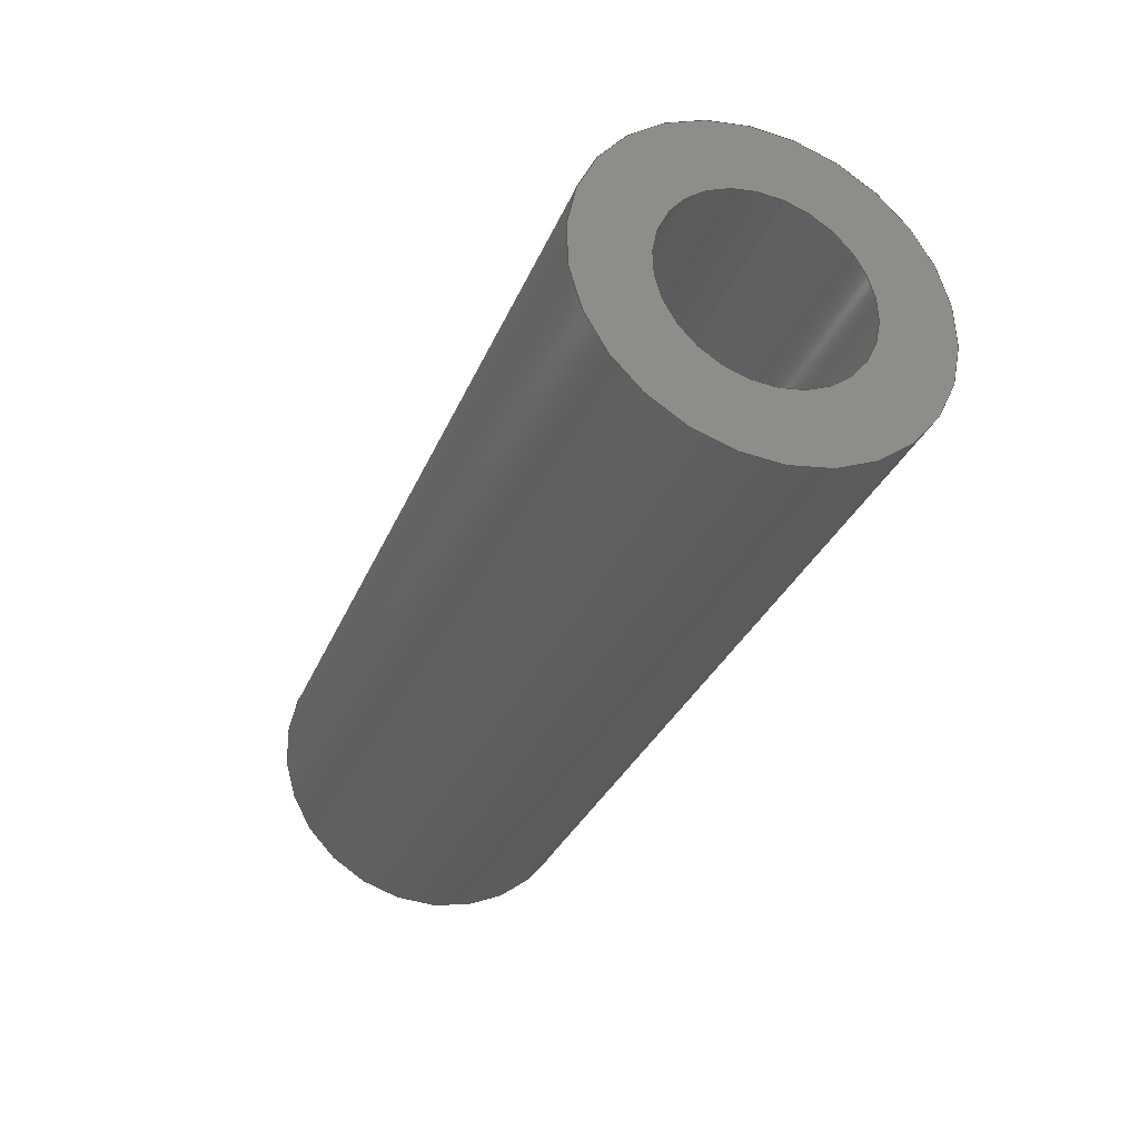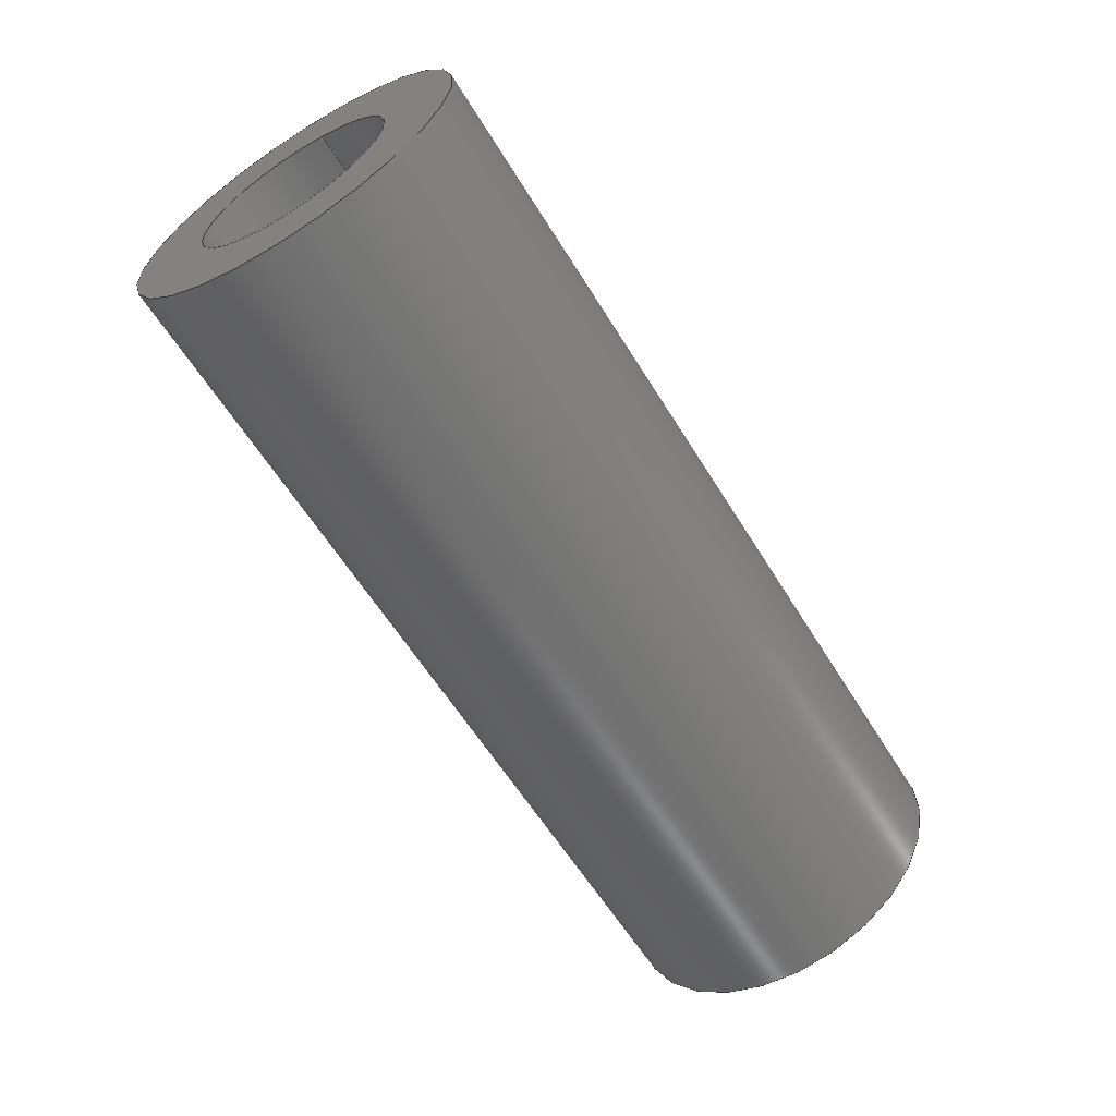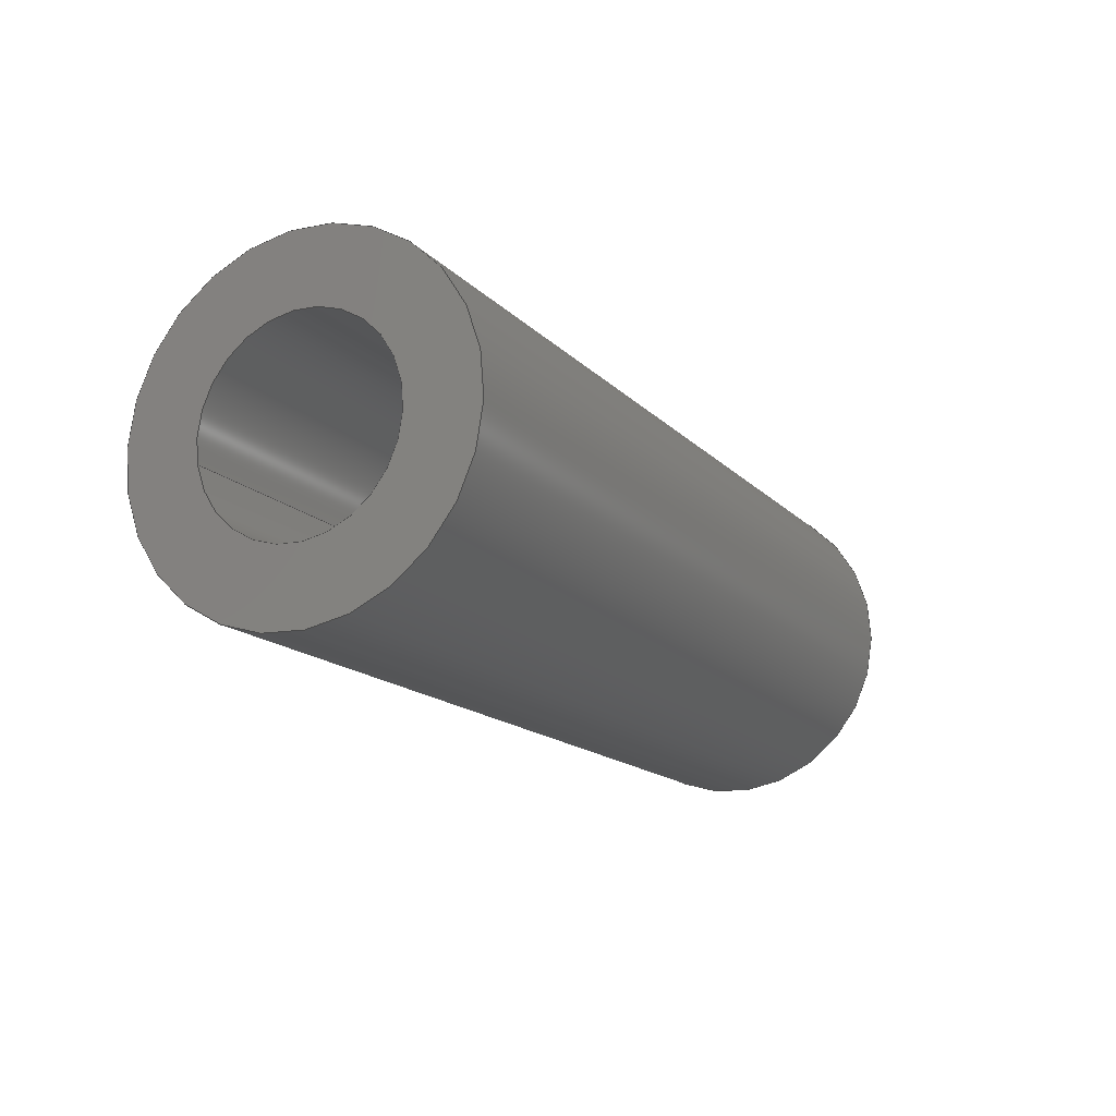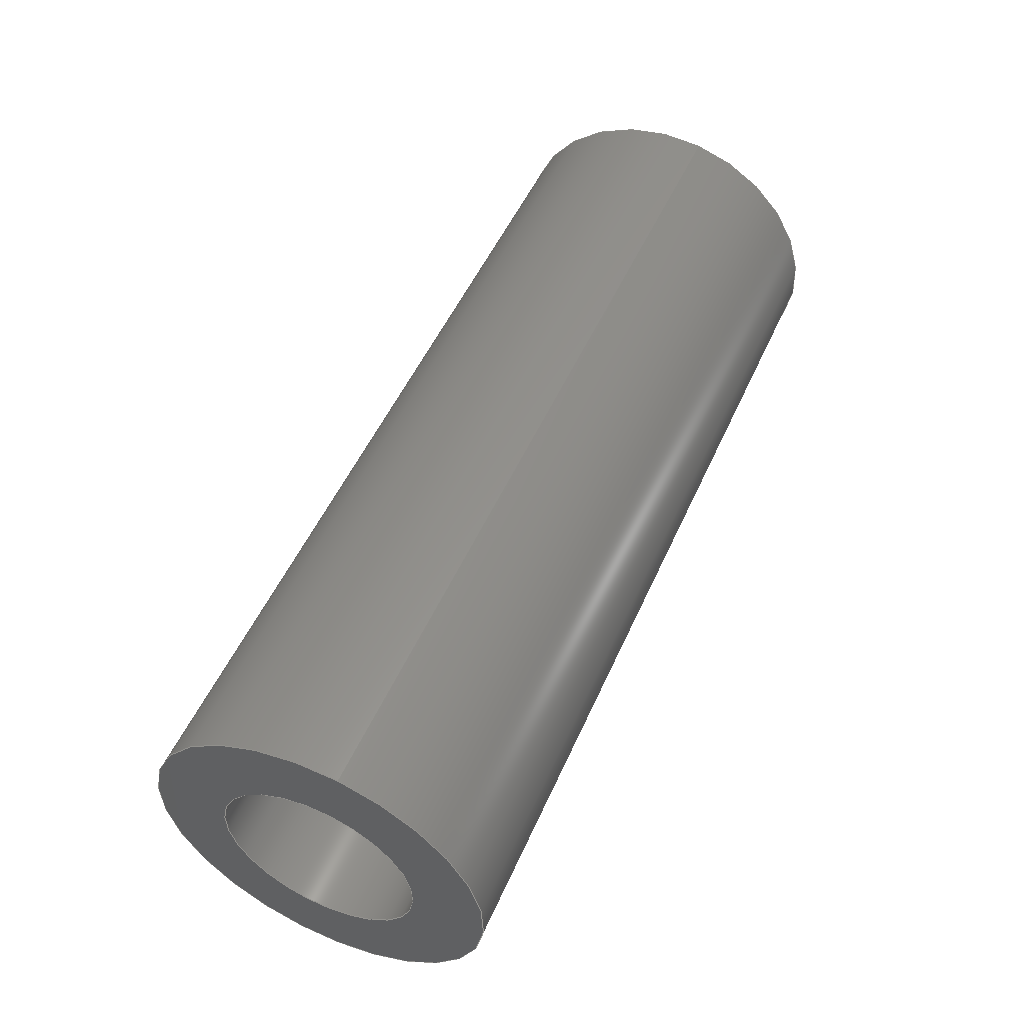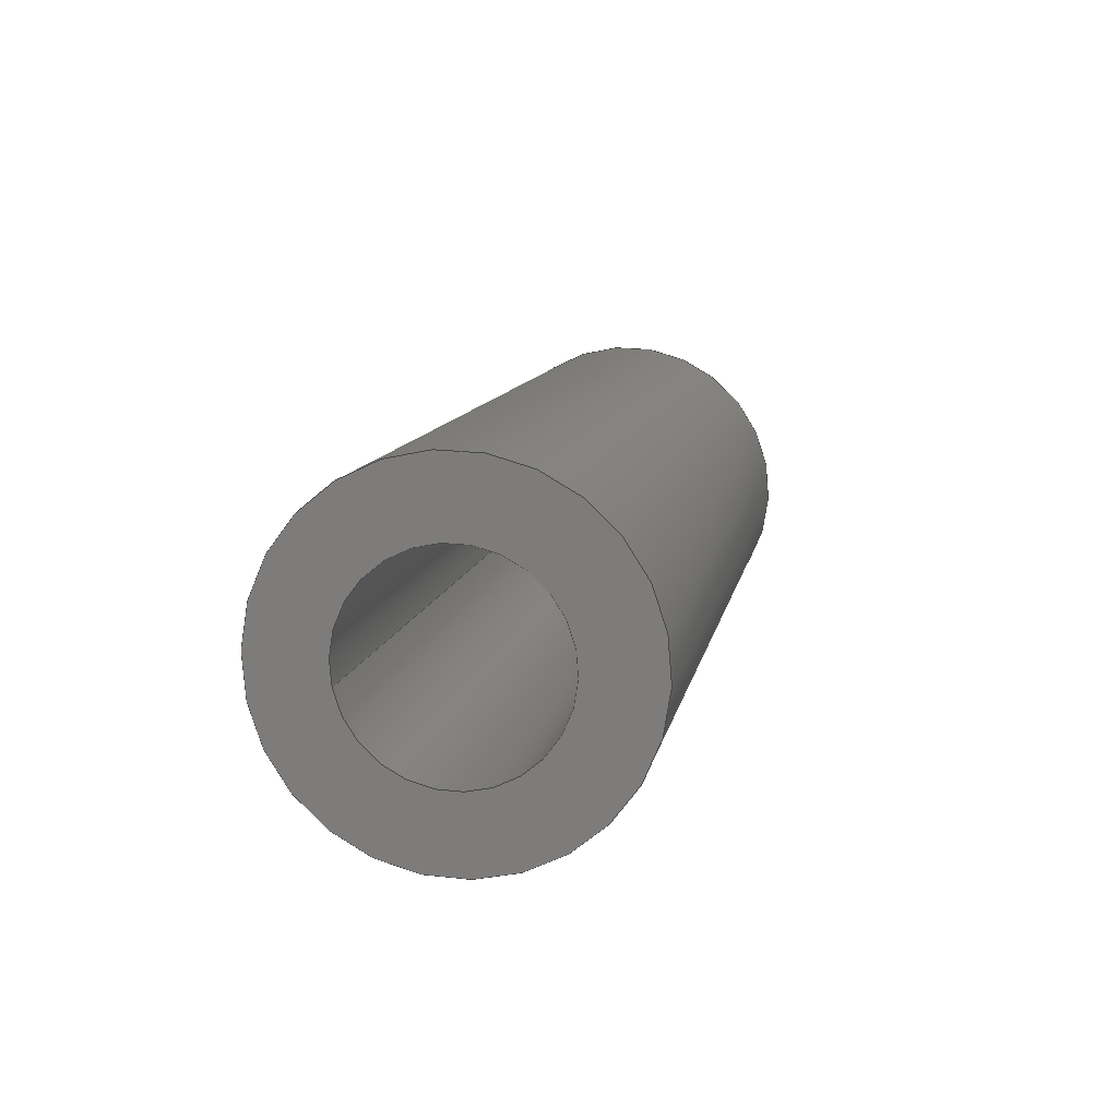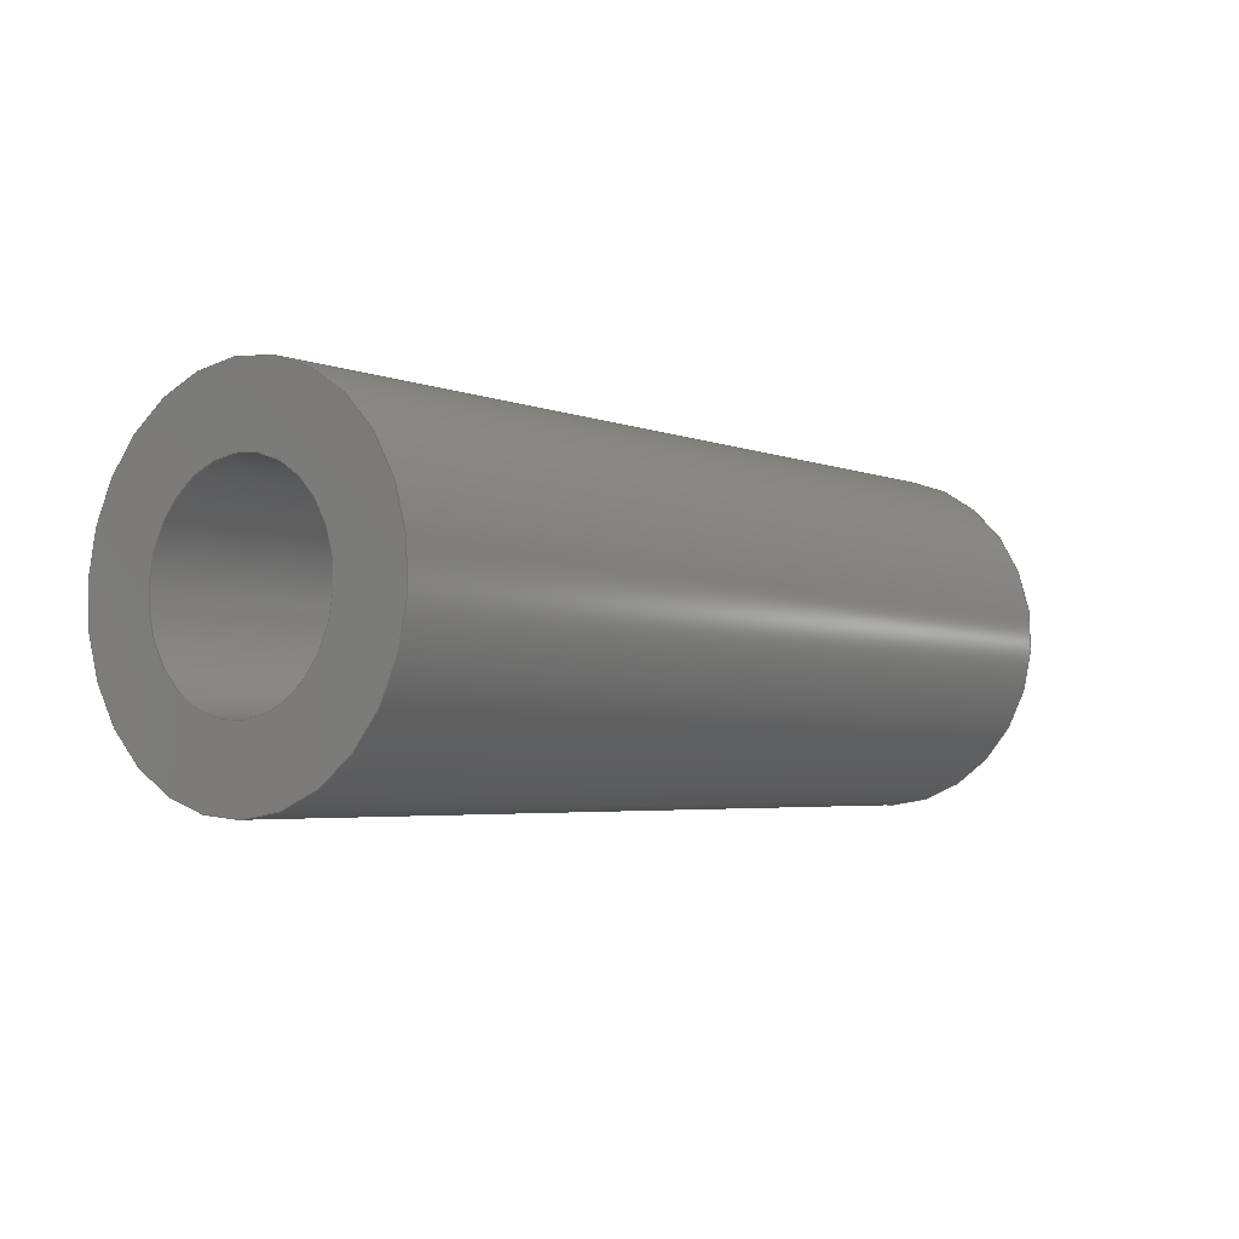
<metadata>
{"format":"step","ext":"step","renderer":"f3d","projection":"perspective","resolution":1024,"background":"white","views":[{"elev":-31.7,"azim":-110.2,"up":"+Z"},{"elev":-60.5,"azim":-58.5,"up":"+Z"},{"elev":-15.3,"azim":117.2,"up":"+Y"},{"elev":51.4,"azim":-66.4,"up":"+Z"},{"elev":10.9,"azim":100.4,"up":"+Y"},{"elev":-3.9,"azim":-52.1,"up":"+Z"}]}
</metadata>
<code>
ISO-10303-21;
DATA;
#1=PROPERTY_DEFINITION_REPRESENTATION(#5,#3);
#2=PROPERTY_DEFINITION_REPRESENTATION(#6,#4);
#3=REPRESENTATION('',(#7),#108);
#4=REPRESENTATION('',(#8),#108);
#5=PROPERTY_DEFINITION('pmi validation property','',#113);
#6=PROPERTY_DEFINITION('pmi validation property','',#113);
#7=VALUE_REPRESENTATION_ITEM('number of annotations',COUNT_MEASURE(0));
#8=VALUE_REPRESENTATION_ITEM('number of views',COUNT_MEASURE(0));
#9=SHAPE_REPRESENTATION_RELATIONSHIP('','',#66,#10);
#10=ADVANCED_BREP_SHAPE_REPRESENTATION('',(#64),#108);
#11=CYLINDRICAL_SURFACE('',#74,0.001191);
#12=CYLINDRICAL_SURFACE('',#75,0.0006906);
#13=ORIENTED_EDGE('',*,*,#21,.F.);
#14=ORIENTED_EDGE('',*,*,#22,.T.);
#15=ORIENTED_EDGE('',*,*,#23,.F.);
#16=ORIENTED_EDGE('',*,*,#24,.F.);
#17=ORIENTED_EDGE('',*,*,#24,.T.);
#18=ORIENTED_EDGE('',*,*,#22,.F.);
#19=ORIENTED_EDGE('',*,*,#23,.T.);
#20=ORIENTED_EDGE('',*,*,#21,.T.);
#21=EDGE_CURVE('',#25,#25,#29,.T.);
#22=EDGE_CURVE('',#26,#26,#30,.T.);
#23=EDGE_CURVE('',#27,#27,#31,.F.);
#24=EDGE_CURVE('',#28,#28,#32,.T.);
#25=VERTEX_POINT('',#97);
#26=VERTEX_POINT('',#99);
#27=VERTEX_POINT('',#102);
#28=VERTEX_POINT('',#104);
#29=CIRCLE('',#69,0.0006906);
#30=CIRCLE('',#70,0.001191);
#31=CIRCLE('',#72,0.0006906);
#32=CIRCLE('',#73,0.001191);
#33=EDGE_LOOP('',(#13));
#34=EDGE_LOOP('',(#14));
#35=EDGE_LOOP('',(#15));
#36=EDGE_LOOP('',(#16));
#37=EDGE_LOOP('',(#17));
#38=EDGE_LOOP('',(#18));
#39=EDGE_LOOP('',(#19));
#40=EDGE_LOOP('',(#20));
#41=FACE_BOUND('',#33,.T.);
#42=FACE_BOUND('',#34,.T.);
#43=FACE_BOUND('',#35,.T.);
#44=FACE_BOUND('',#36,.T.);
#45=FACE_BOUND('',#37,.T.);
#46=FACE_BOUND('',#38,.T.);
#47=FACE_BOUND('',#39,.T.);
#48=FACE_BOUND('',#40,.T.);
#49=PLANE('',#68);
#50=PLANE('',#71);
#51=ADVANCED_FACE('',(#41,#42),#49,.T.);
#52=ADVANCED_FACE('',(#43,#44),#50,.F.);
#53=ADVANCED_FACE('',(#45,#46),#11,.T.);
#54=ADVANCED_FACE('',(#47,#48),#12,.F.);
#55=CLOSED_SHELL('',(#51,#52,#53,#54));
#56=STYLED_ITEM('',(#57),#64);
#57=PRESENTATION_STYLE_ASSIGNMENT((#58));
#58=SURFACE_STYLE_USAGE(.BOTH.,#59);
#59=SURFACE_SIDE_STYLE('',(#60));
#60=SURFACE_STYLE_FILL_AREA(#61);
#61=FILL_AREA_STYLE('',(#62));
#62=FILL_AREA_STYLE_COLOUR('',#63);
#63=COLOUR_RGB('',0.1961,0.1961,0.1961);
#64=MANIFOLD_SOLID_BREP('Spring Pin, 1/8-in OD, 1/4-in L',#55);
#65=SHAPE_DEFINITION_REPRESENTATION(#113,#66);
#66=SHAPE_REPRESENTATION('Spring Pin, 1/8-in OD, 1/4-in L',(#67),#108);
#67=AXIS2_PLACEMENT_3D('',#94,#76,#77);
#68=AXIS2_PLACEMENT_3D('',#95,#78,#79);
#69=AXIS2_PLACEMENT_3D('',#96,#80,#81);
#70=AXIS2_PLACEMENT_3D('',#98,#82,#83);
#71=AXIS2_PLACEMENT_3D('',#100,#84,#85);
#72=AXIS2_PLACEMENT_3D('',#101,#86,#87);
#73=AXIS2_PLACEMENT_3D('',#103,#88,#89);
#74=AXIS2_PLACEMENT_3D('',#105,#90,#91);
#75=AXIS2_PLACEMENT_3D('',#106,#92,#93);
#76=DIRECTION('',(0,0,1));
#77=DIRECTION('',(1,0,0));
#78=DIRECTION('',(1,1.84e-17,1.109e-17));
#79=DIRECTION('',(-2.026e-17,0.9795,0.2016));
#80=DIRECTION('',(1,1.84e-17,1.109e-17));
#81=DIRECTION('',(-7.148e-18,-0.2016,0.9795));
#82=DIRECTION('',(1,1.84e-17,1.109e-17));
#83=DIRECTION('',(-7.148e-18,-0.2016,0.9795));
#84=DIRECTION('',(1,1.84e-17,1.109e-17));
#85=DIRECTION('',(-2.026e-17,0.9795,0.2016));
#86=DIRECTION('',(1,1.84e-17,1.109e-17));
#87=DIRECTION('',(-7.148e-18,-0.2016,0.9795));
#88=DIRECTION('',(1,1.84e-17,1.109e-17));
#89=DIRECTION('',(-7.148e-18,-0.2016,0.9795));
#90=DIRECTION('',(1,1.84e-17,1.109e-17));
#91=DIRECTION('',(-7.148e-18,-0.2016,0.9795));
#92=DIRECTION('',(1,1.84e-17,1.109e-17));
#93=DIRECTION('',(-7.148e-18,-0.2016,0.9795));
#94=CARTESIAN_POINT('',(0,0,0));
#95=CARTESIAN_POINT('',(0.009092,0.7836,-0.04339));
#96=CARTESIAN_POINT('',(0.009092,0.782,-0.03542));
#97=CARTESIAN_POINT('',(0.009092,0.7819,-0.03474));
#98=CARTESIAN_POINT('',(0.009092,0.782,-0.03542));
#99=CARTESIAN_POINT('',(0.009092,0.7818,-0.03426));
#100=CARTESIAN_POINT('',(0.002742,0.7836,-0.04339));
#101=CARTESIAN_POINT('',(0.002742,0.782,-0.03542));
#102=CARTESIAN_POINT('',(0.002742,0.7819,-0.03474));
#103=CARTESIAN_POINT('',(0.002742,0.782,-0.03542));
#104=CARTESIAN_POINT('',(0.002742,0.7818,-0.03426));
#105=CARTESIAN_POINT('',(0.002742,0.782,-0.03542));
#106=CARTESIAN_POINT('',(0.00274,0.782,-0.03542));
#107=MECHANICAL_DESIGN_GEOMETRIC_PRESENTATION_REPRESENTATION('',(#56),#108);
#108=(
GEOMETRIC_REPRESENTATION_CONTEXT(3)
GLOBAL_UNCERTAINTY_ASSIGNED_CONTEXT((#109))
GLOBAL_UNIT_ASSIGNED_CONTEXT((#112,#111,#110))
REPRESENTATION_CONTEXT('Spring Pin, 1/8-in OD, 1/4-in L',
'TOP_LEVEL_ASSEMBLY_PART')
);
#109=UNCERTAINTY_MEASURE_WITH_UNIT(LENGTH_MEASURE(5e-06),#112,
'DISTANCE_ACCURACY_VALUE','Maximum Tolerance applied to model');
#110=(
NAMED_UNIT(*)
SI_UNIT($,.STERADIAN.)
SOLID_ANGLE_UNIT()
);
#111=(
NAMED_UNIT(*)
PLANE_ANGLE_UNIT()
SI_UNIT($,.RADIAN.)
);
#112=(
LENGTH_UNIT()
NAMED_UNIT(*)
SI_UNIT($,.METRE.)
);
#113=PRODUCT_DEFINITION_SHAPE('','',#114);
#114=PRODUCT_DEFINITION('','',#116,#115);
#115=PRODUCT_DEFINITION_CONTEXT('',#122,'design');
#116=PRODUCT_DEFINITION_FORMATION_WITH_SPECIFIED_SOURCE('','',#118,
 .NOT_KNOWN.);
#117=PRODUCT_RELATED_PRODUCT_CATEGORY('','',(#118));
#118=PRODUCT('Spring Pin, 1/8-in OD, 1/4-in L',
'Spring Pin, 1/8-in OD, 1/4-in L','Spring Pin, 1/8-in OD, 1/4-in L',(#120));
#119=PRODUCT_CATEGORY('','');
#120=PRODUCT_CONTEXT('',#122,'mechanical');
#121=APPLICATION_PROTOCOL_DEFINITION('international standard',
'automotive_design',2010,#122);
#122=APPLICATION_CONTEXT(
'core data for automotive mechanical design processes');
ENDSEC;
END-ISO-10303-21;

</code>
